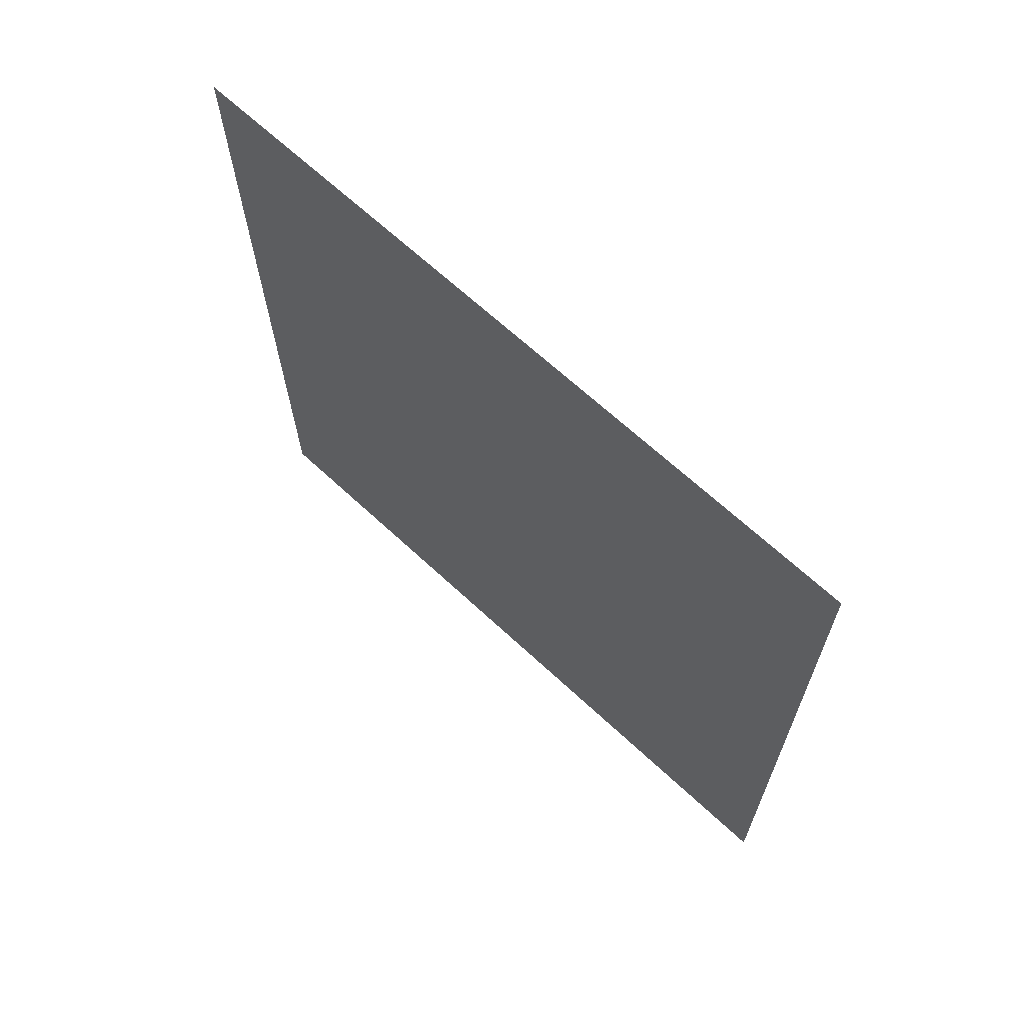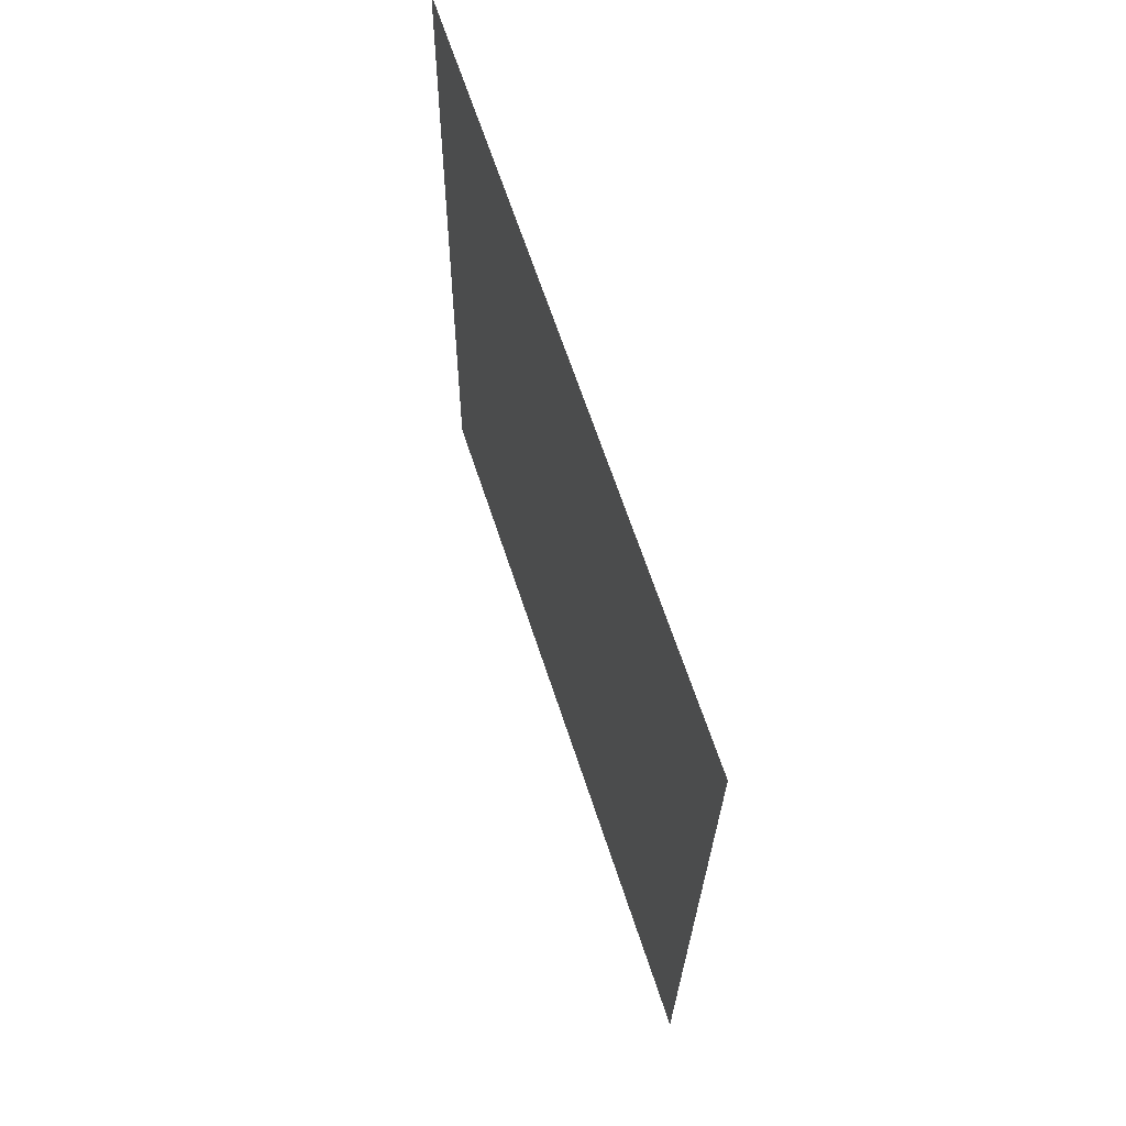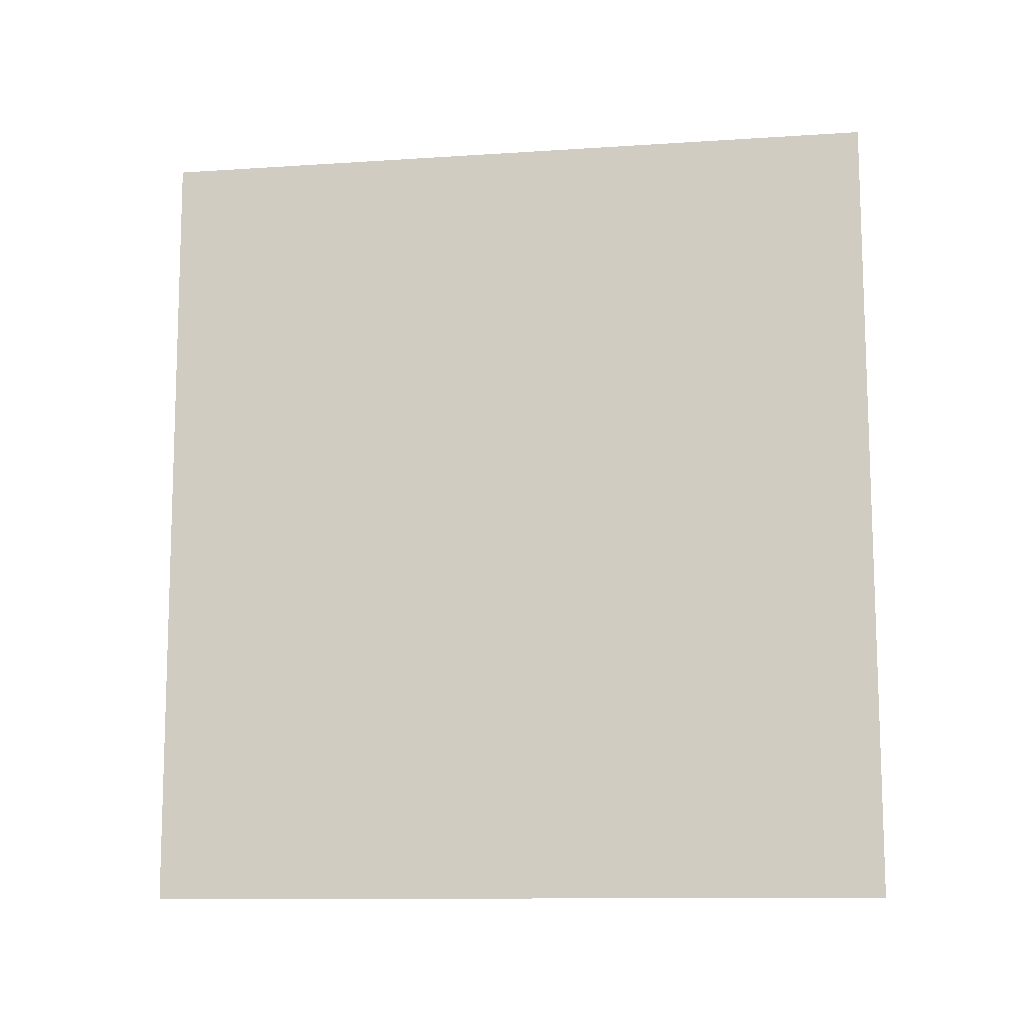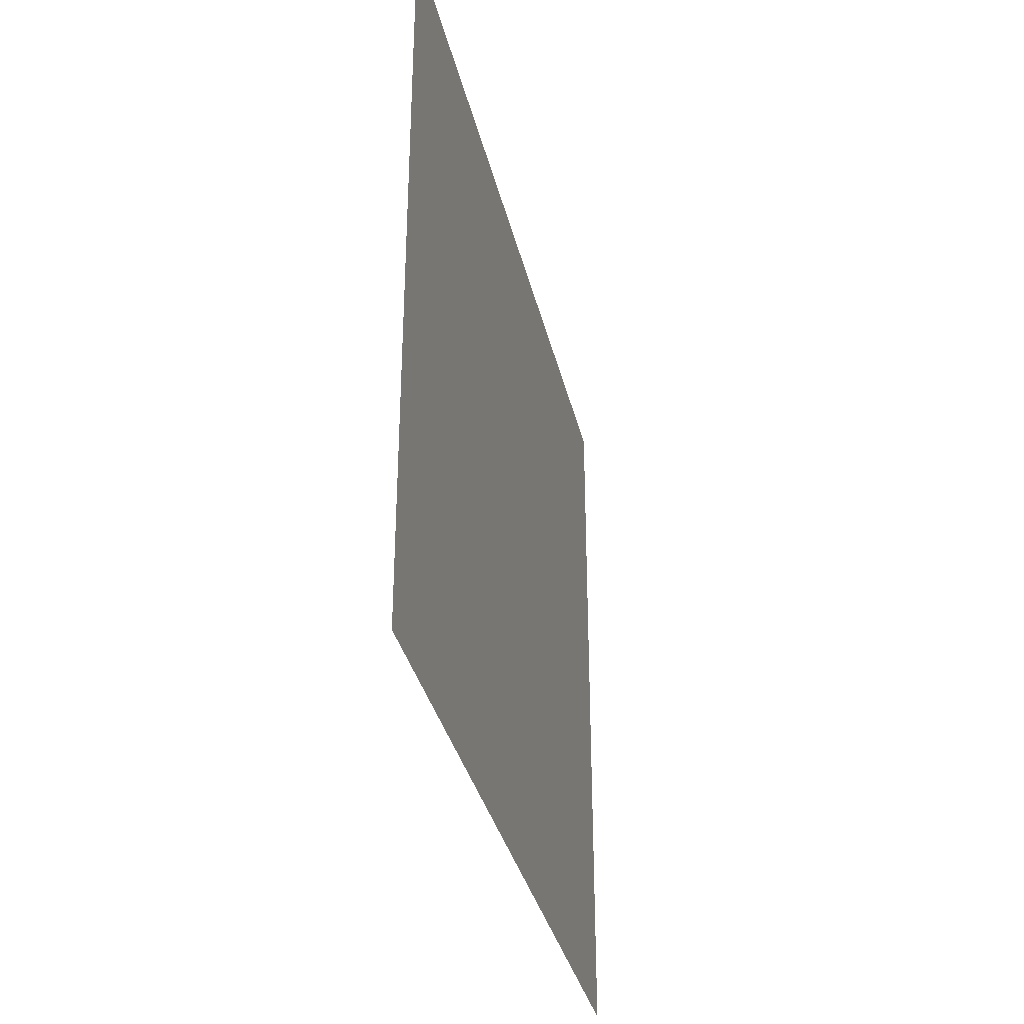
<metadata>
{"format":"obj","ext":"obj","renderer":"f3d","projection":"perspective","resolution":1024,"background":"white","views":[{"elev":66.3,"azim":133.1,"up":"+Y"},{"elev":65.8,"azim":-18.2,"up":"+Y"},{"elev":-11.7,"azim":99.0,"up":"+Y"},{"elev":-34.4,"azim":-167.6,"up":"+Z"}]}
</metadata>
<code>
v 1.617 3.457 0.7
v 1.63 4.85 0.7
v 1.617 3.457 2
v 1.63 4.85 2
f 1 2 3
f 2 3 4

</code>
